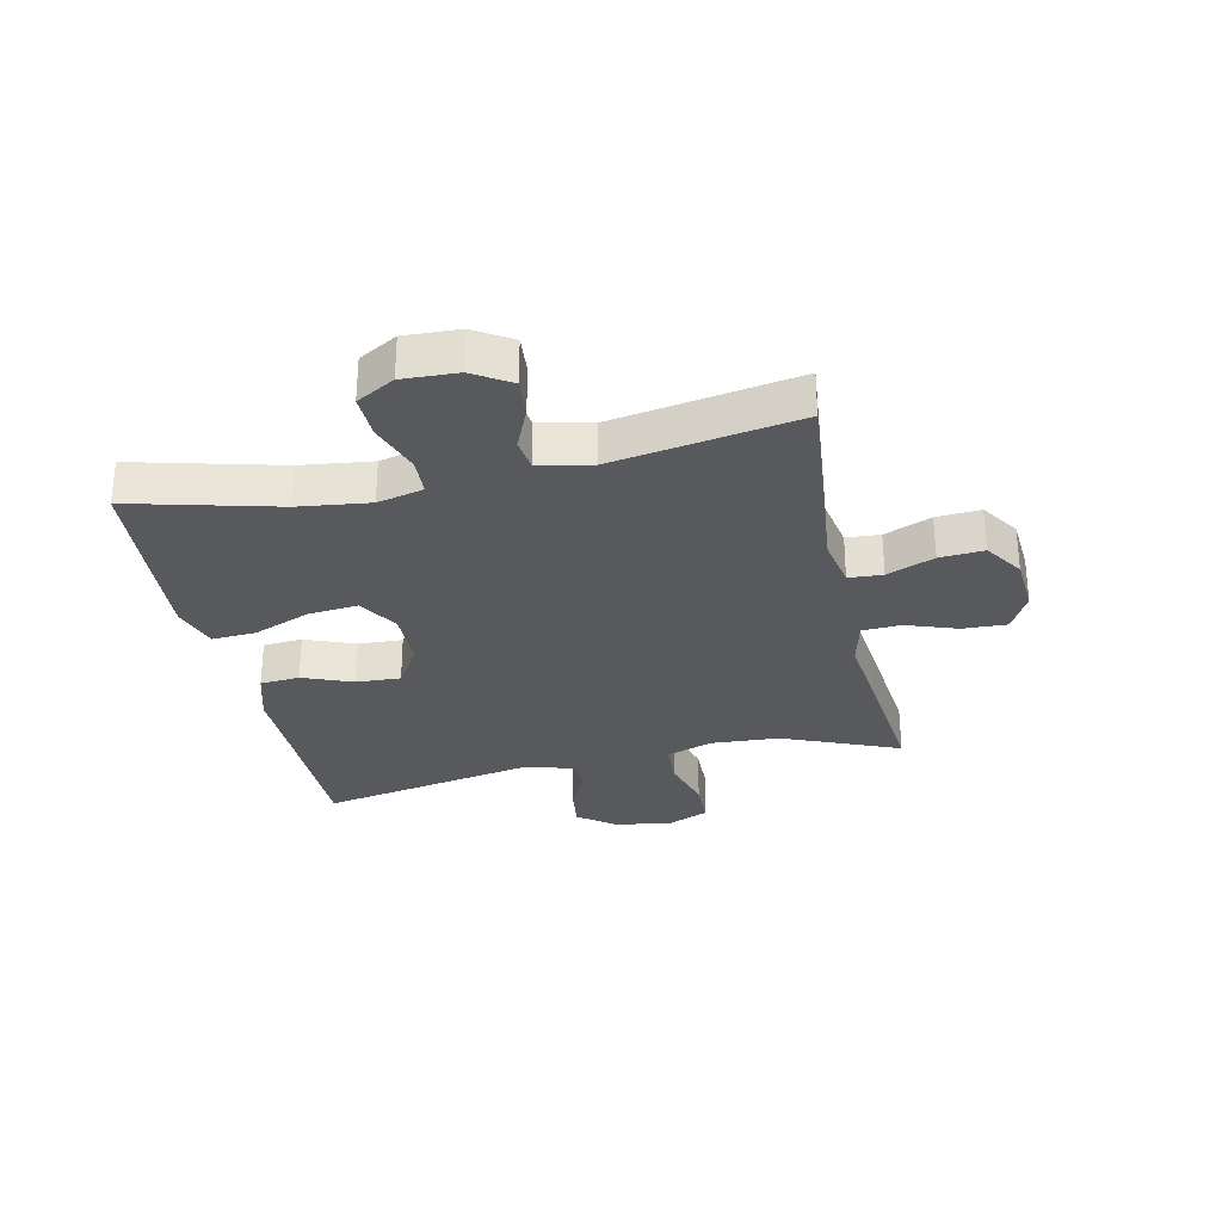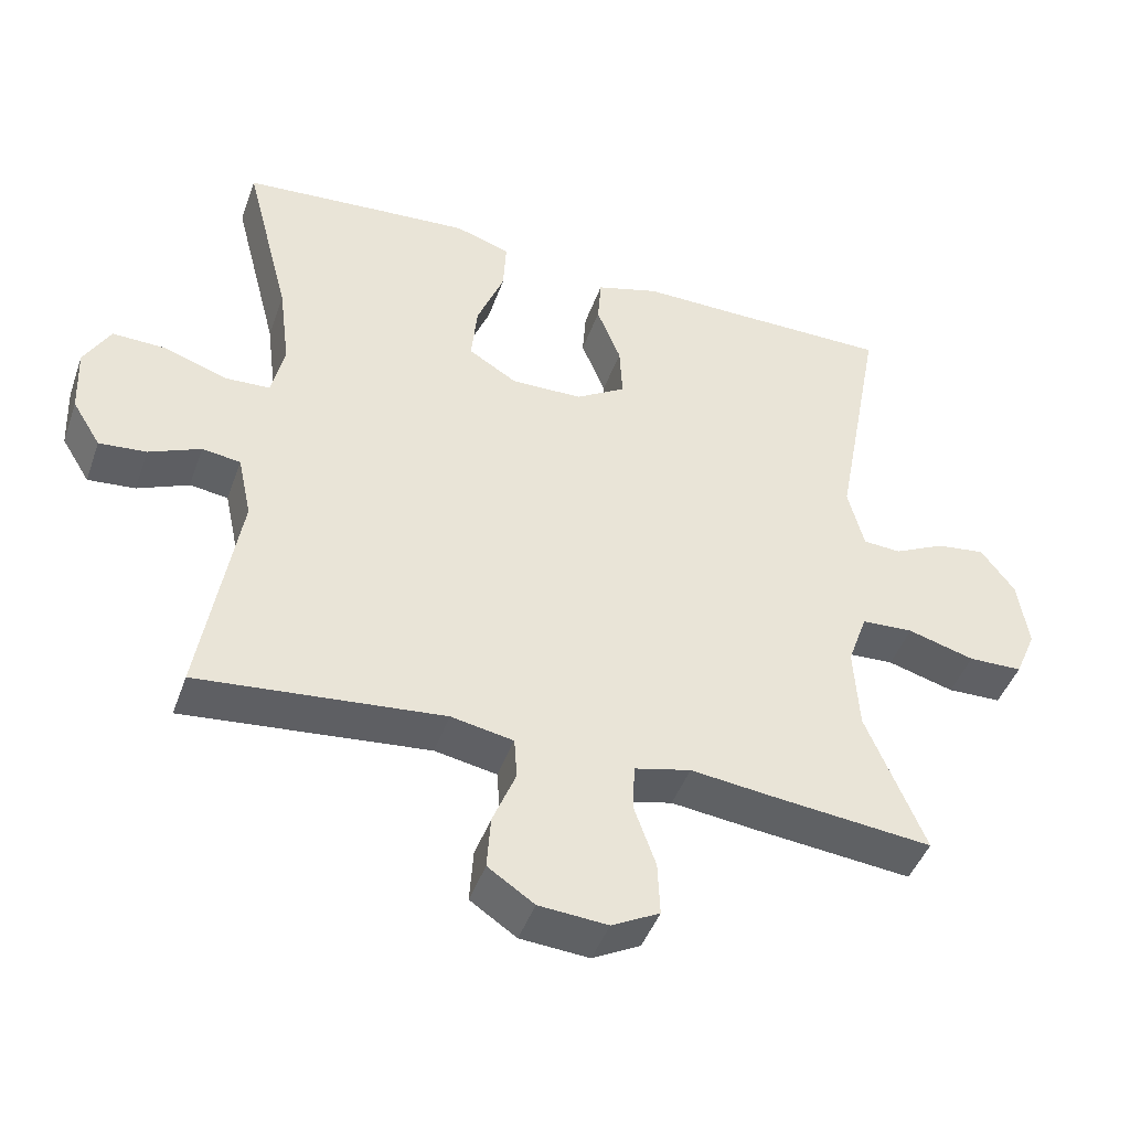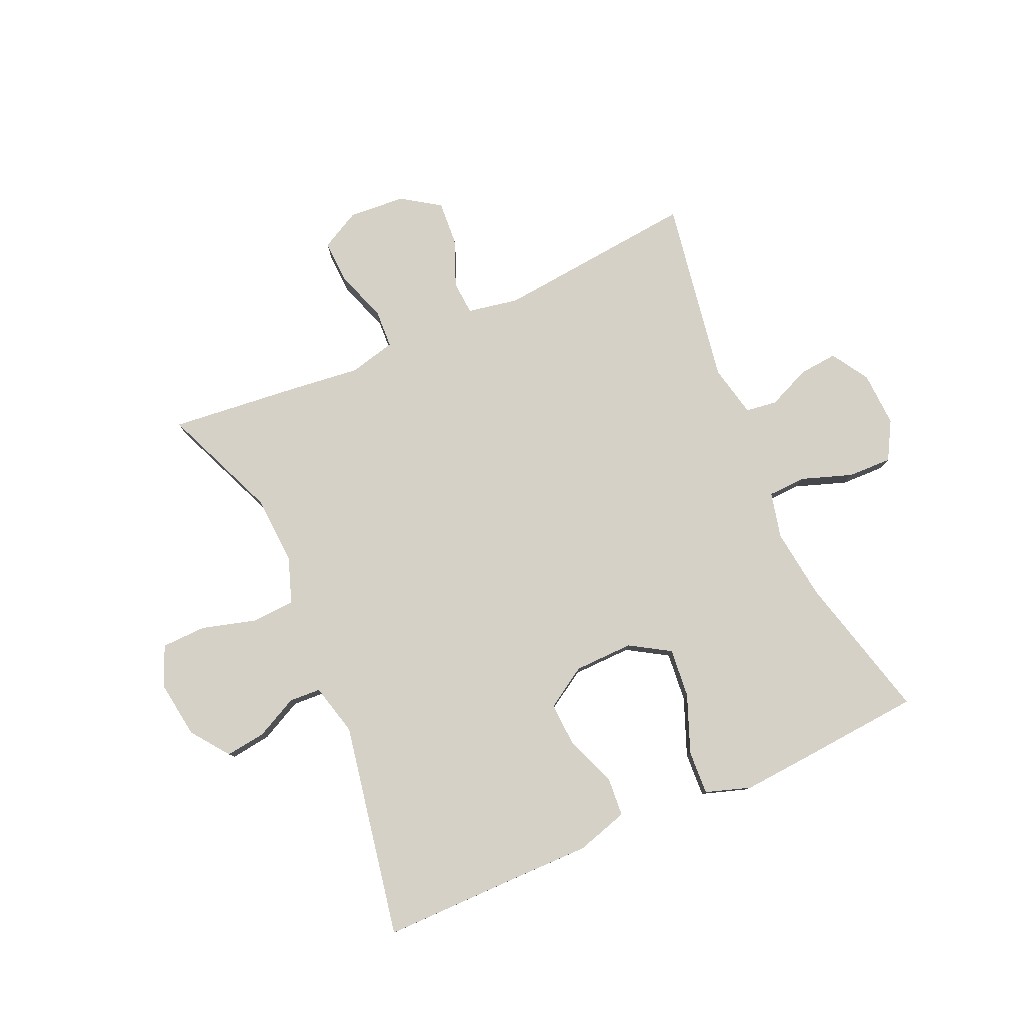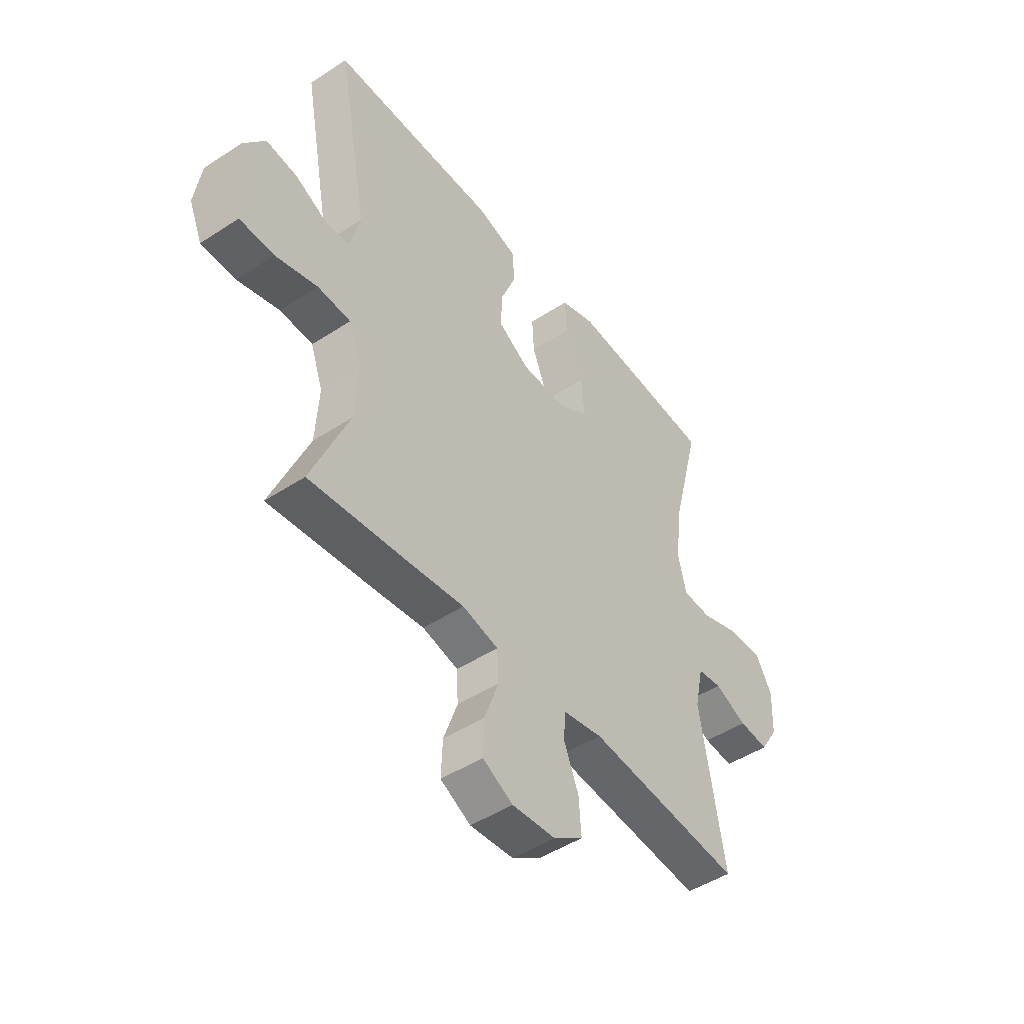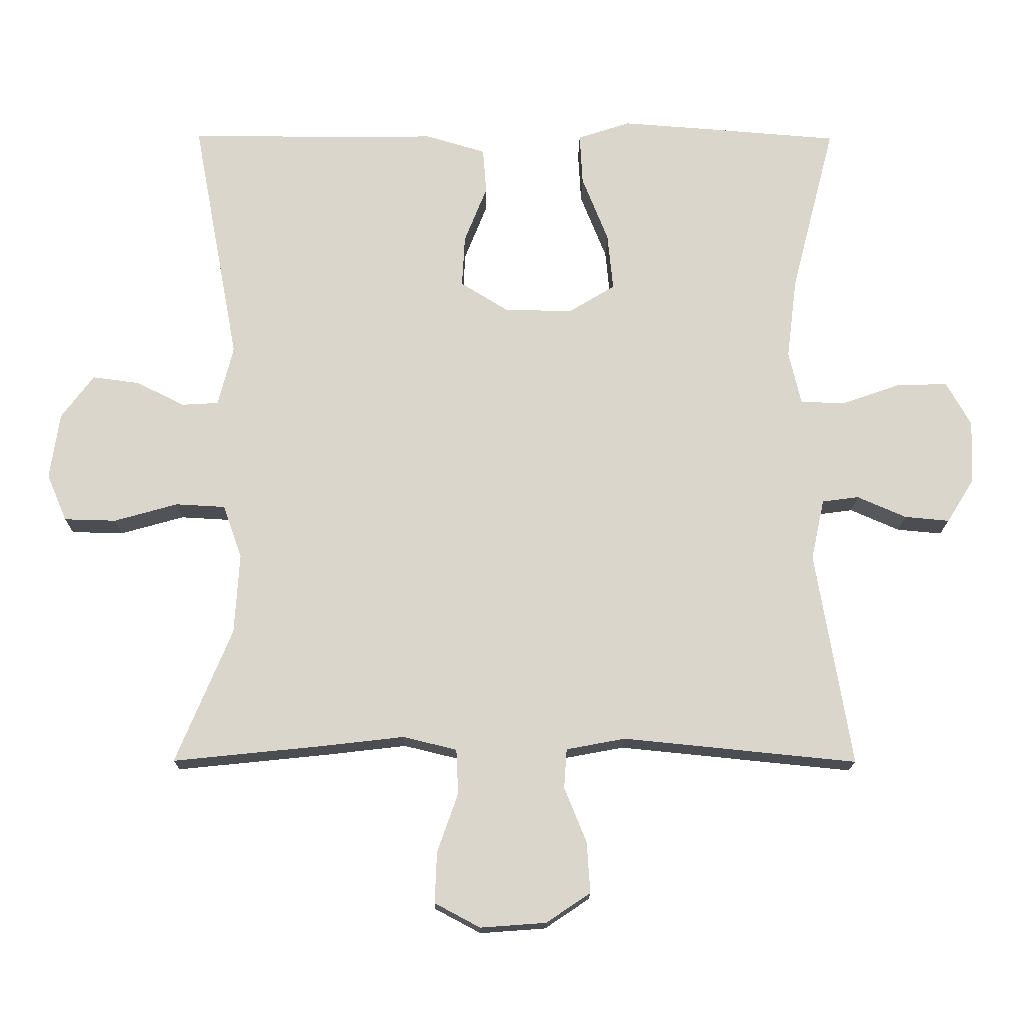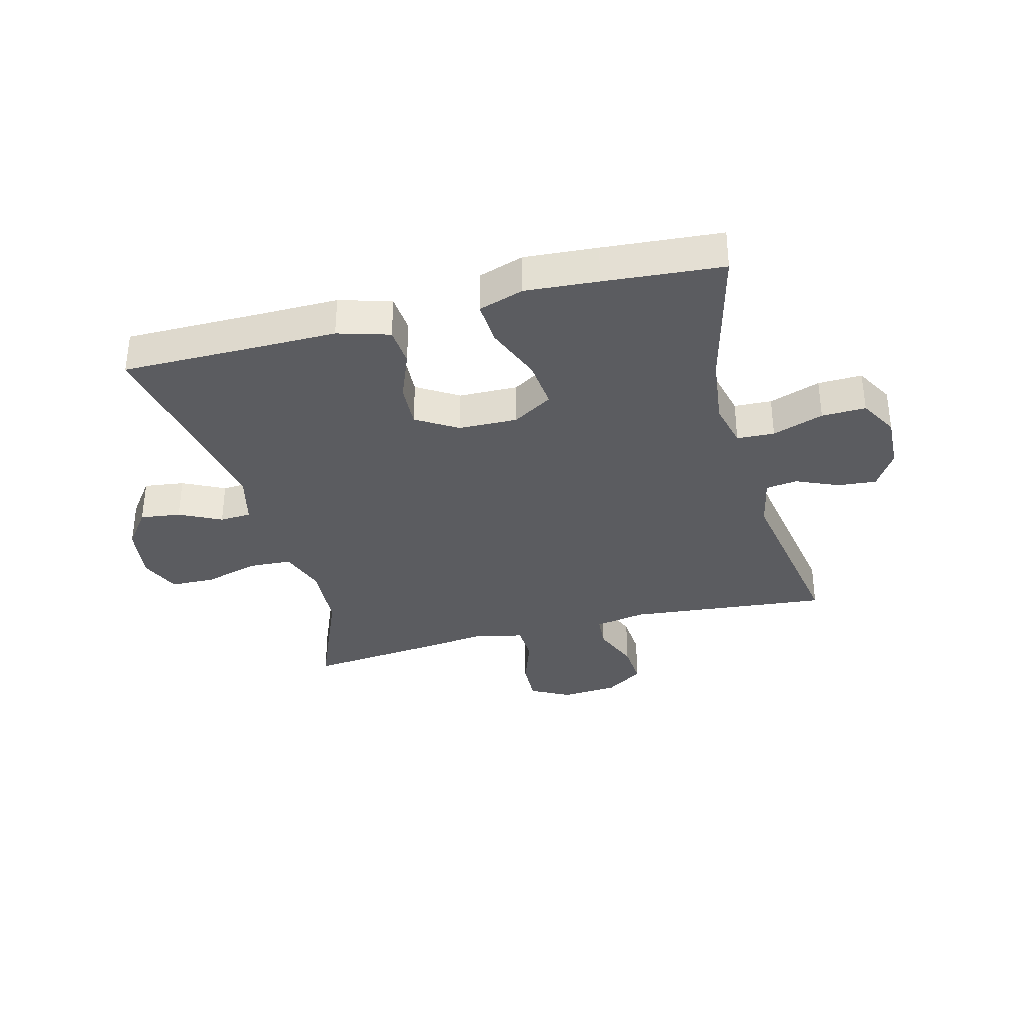
<metadata>
{"format":"obj","ext":"obj","renderer":"f3d","projection":"perspective","resolution":1024,"background":"white","views":[{"elev":-30.1,"azim":102.4,"up":"+Y"},{"elev":-44.9,"azim":160.9,"up":"+Z"},{"elev":79.4,"azim":-23.9,"up":"+Y"},{"elev":-47.5,"azim":-53.6,"up":"+Z"},{"elev":-16.4,"azim":-0.5,"up":"+Z"},{"elev":-34.5,"azim":14.7,"up":"+Y"}]}
</metadata>
<code>
v -0.5 0.07 0.5
v -0.27 0.07 0.5
v -0.137 0.07 0.501
v -0.05 0.07 0.475
v -0.045 0.07 0.409
v -0.078 0.07 0.326
v -0.082 0.07 0.251
v -0.013 0.07 0.208
v 0.086 0.07 0.206
v 0.153 0.07 0.247
v 0.145 0.07 0.33
v 0.107 0.07 0.426
v 0.103 0.07 0.5
v 0.179 0.07 0.525
v 0.301 0.07 0.516
v 0.5 0.07 0.5
v 0.437 0.07 0.255
v 0.422 0.07 0.136
v 0.44 0.07 0.059
v 0.503 0.07 0.056
v 0.589 0.07 0.086
v 0.663 0.07 0.088
v 0.699 0.07 0.024
v 0.695 0.07 -0.068
v 0.656 0.07 -0.131
v 0.591 0.07 -0.125
v 0.52 0.07 -0.094
v 0.467 0.07 -0.101
v 0.448 0.07 -0.189
v 0.5 0.07 -0.5
v 0.162 0.07 -0.466
v 0.076 0.07 -0.482
v 0.072 0.07 -0.539
v 0.104 0.07 -0.618
v 0.109 0.07 -0.692
v 0.045 0.07 -0.735
v -0.05 0.07 -0.742
v -0.116 0.07 -0.707
v -0.113 0.07 -0.633
v -0.083 0.07 -0.548
v -0.086 0.07 -0.483
v -0.164 0.07 -0.464
v -0.285 0.07 -0.478
v -0.5 0.07 -0.5
v -0.419 0.07 -0.305
v -0.412 0.07 -0.189
v -0.439 0.07 -0.112
v -0.511 0.07 -0.108
v -0.603 0.07 -0.134
v -0.678 0.07 -0.132
v -0.707 0.07 -0.064
v -0.693 0.07 0.032
v -0.646 0.07 0.095
v -0.578 0.07 0.086
v -0.508 0.07 0.051
v -0.455 0.07 0.054
v -0.433 0.07 0.141
v -0.5 0 0.5
v -0.27 0 0.5
v -0.137 0 0.501
v -0.05 0 0.475
v -0.045 0 0.409
v -0.078 0 0.326
v -0.082 0 0.251
v -0.013 0 0.208
v 0.086 0 0.206
v 0.153 0 0.247
v 0.145 0 0.33
v 0.107 0 0.426
v 0.103 0 0.5
v 0.179 0 0.525
v 0.301 0 0.516
v 0.5 0 0.5
v 0.437 0 0.255
v 0.422 0 0.136
v 0.44 0 0.059
v 0.503 0 0.056
v 0.589 0 0.086
v 0.663 0 0.088
v 0.699 0 0.024
v 0.695 0 -0.068
v 0.656 0 -0.131
v 0.591 0 -0.125
v 0.52 0 -0.094
v 0.467 0 -0.101
v 0.448 0 -0.189
v 0.5 0 -0.5
v 0.162 0 -0.466
v 0.076 0 -0.482
v 0.072 0 -0.539
v 0.104 0 -0.618
v 0.109 0 -0.692
v 0.045 0 -0.735
v -0.05 0 -0.742
v -0.116 0 -0.707
v -0.113 0 -0.633
v -0.083 0 -0.548
v -0.086 0 -0.483
v -0.164 0 -0.464
v -0.285 0 -0.478
v -0.5 0 -0.5
v -0.419 0 -0.305
v -0.412 0 -0.189
v -0.439 0 -0.112
v -0.511 0 -0.108
v -0.603 0 -0.134
v -0.678 0 -0.132
v -0.707 0 -0.064
v -0.693 0 0.032
v -0.646 0 0.095
v -0.578 0 0.086
v -0.508 0 0.051
v -0.455 0 0.054
v -0.433 0 0.141
f 52 53 54 55
f 52 55 56
f 51 52 56
f 48 49 50 51
f 47 48 51 56
f 46 47 56 57
f 42 43 44 45
f 41 42 45 46
f 37 38 39 40
f 37 40 41
f 36 37 41
f 33 34 35 36
f 32 33 36 41
f 31 32 41 46
f 29 30 31 46
f 24 25 26 27
f 24 27 28
f 23 24 28
f 20 21 22 23
f 19 20 23 28
f 18 19 28 29
f 14 15 16 17
f 14 17 18
f 11 12 13 14
f 10 11 14 18
f 9 10 18 29
f 3 4 5 6
f 2 3 6 7
f 57 1 2 7
f 46 57 7 8
f 8 9 29 46
f 112 111 110 109
f 113 112 109
f 113 109 108
f 108 107 106 105
f 113 108 105 104
f 114 113 104 103
f 102 101 100 99
f 103 102 99 98
f 97 96 95 94
f 98 97 94
f 98 94 93
f 93 92 91 90
f 98 93 90 89
f 103 98 89 88
f 103 88 87 86
f 84 83 82 81
f 85 84 81
f 85 81 80
f 80 79 78 77
f 85 80 77 76
f 86 85 76 75
f 74 73 72 71
f 75 74 71
f 71 70 69 68
f 75 71 68 67
f 86 75 67 66
f 63 62 61 60
f 64 63 60 59
f 64 59 58 114
f 65 64 114 103
f 103 86 66 65
f 1 58 59 2
f 2 59 60 3
f 3 60 61 4
f 4 61 62 5
f 5 62 63 6
f 6 63 64 7
f 7 64 65 8
f 8 65 66 9
f 9 66 67 10
f 10 67 68 11
f 11 68 69 12
f 12 69 70 13
f 13 70 71 14
f 14 71 72 15
f 15 72 73 16
f 16 73 74 17
f 17 74 75 18
f 18 75 76 19
f 19 76 77 20
f 20 77 78 21
f 21 78 79 22
f 22 79 80 23
f 23 80 81 24
f 24 81 82 25
f 25 82 83 26
f 26 83 84 27
f 27 84 85 28
f 28 85 86 29
f 29 86 87 30
f 30 87 88 31
f 31 88 89 32
f 32 89 90 33
f 33 90 91 34
f 34 91 92 35
f 35 92 93 36
f 36 93 94 37
f 37 94 95 38
f 38 95 96 39
f 39 96 97 40
f 40 97 98 41
f 41 98 99 42
f 42 99 100 43
f 43 100 101 44
f 44 101 102 45
f 45 102 103 46
f 46 103 104 47
f 47 104 105 48
f 48 105 106 49
f 49 106 107 50
f 50 107 108 51
f 51 108 109 52
f 52 109 110 53
f 53 110 111 54
f 54 111 112 55
f 55 112 113 56
f 56 113 114 57
f 57 114 58 1

</code>
